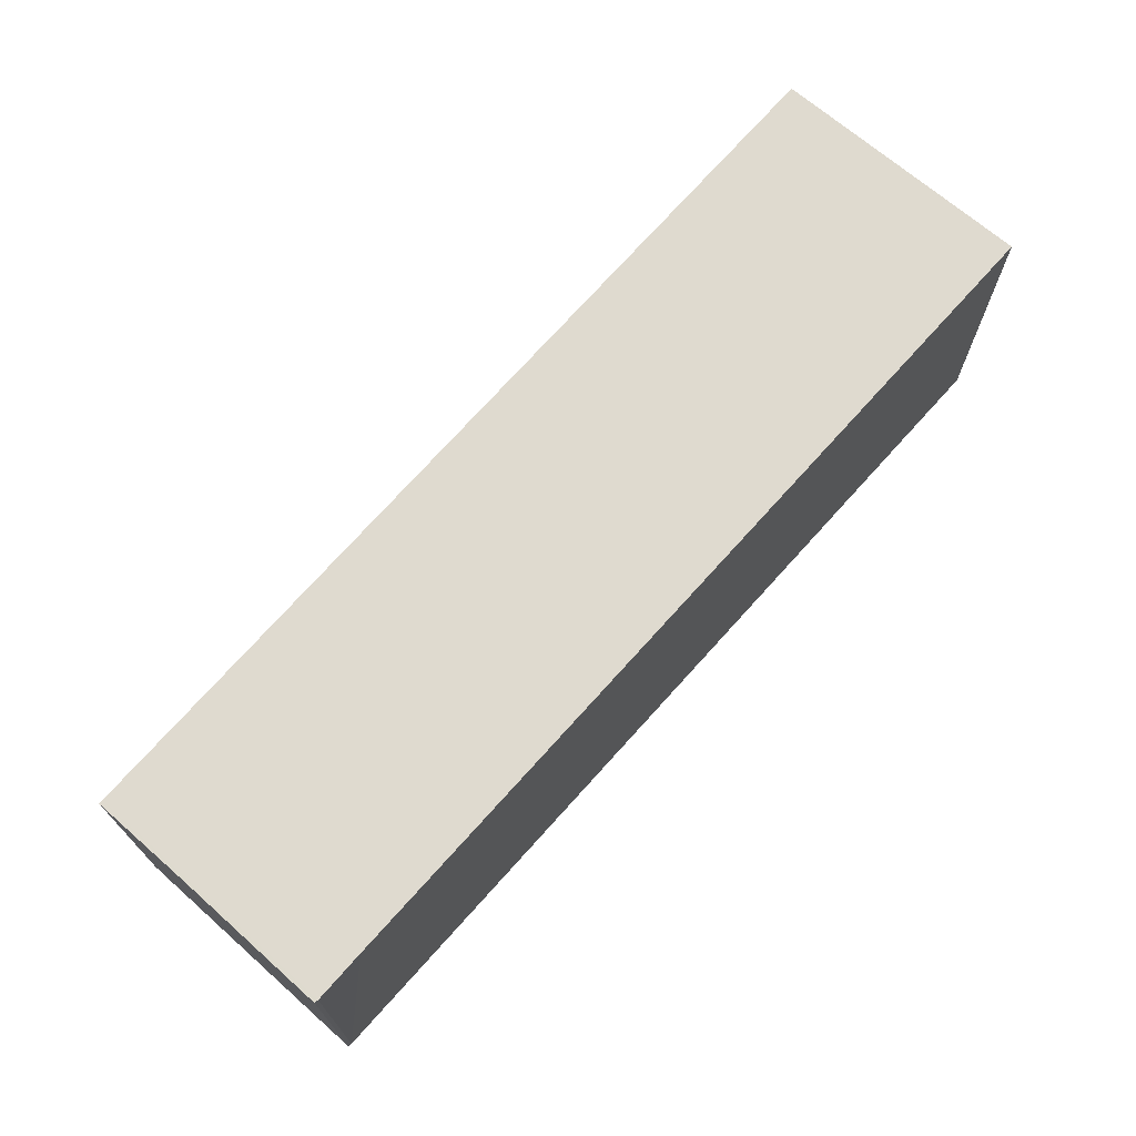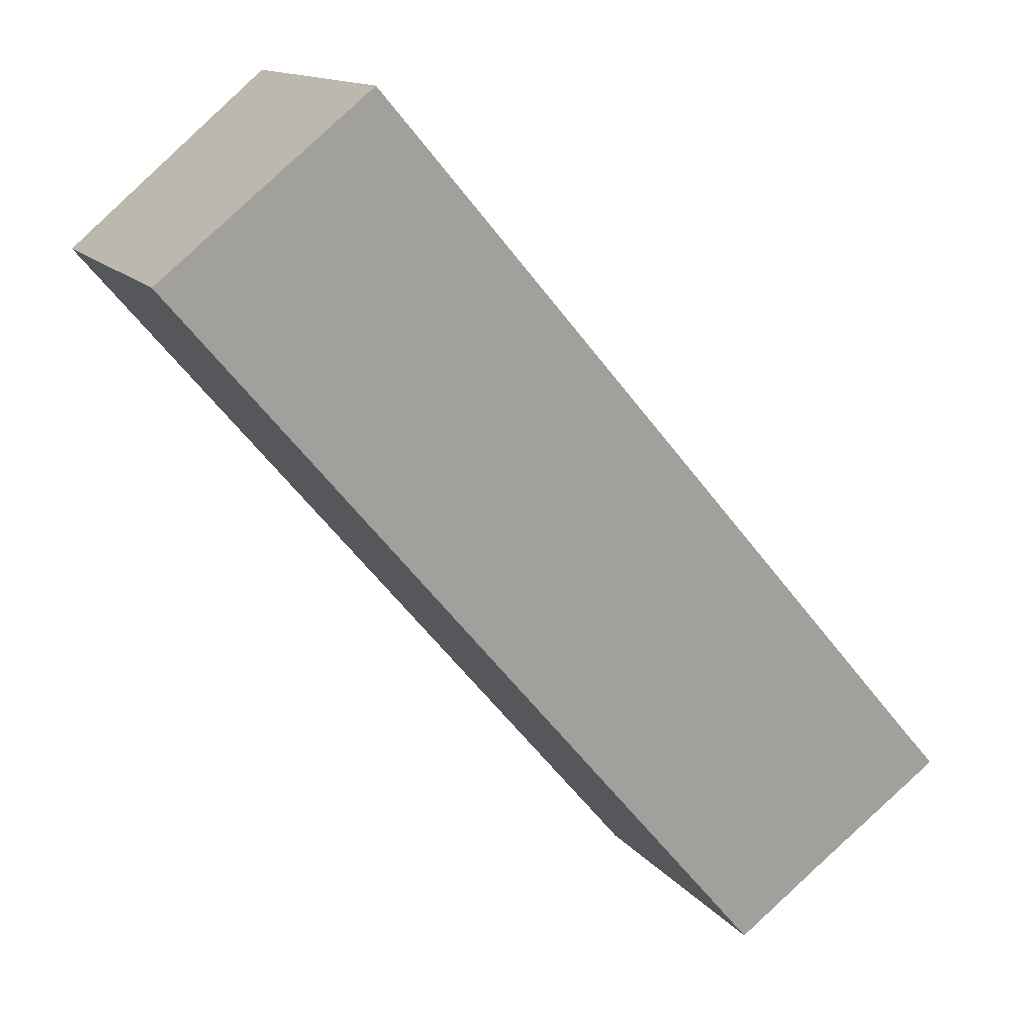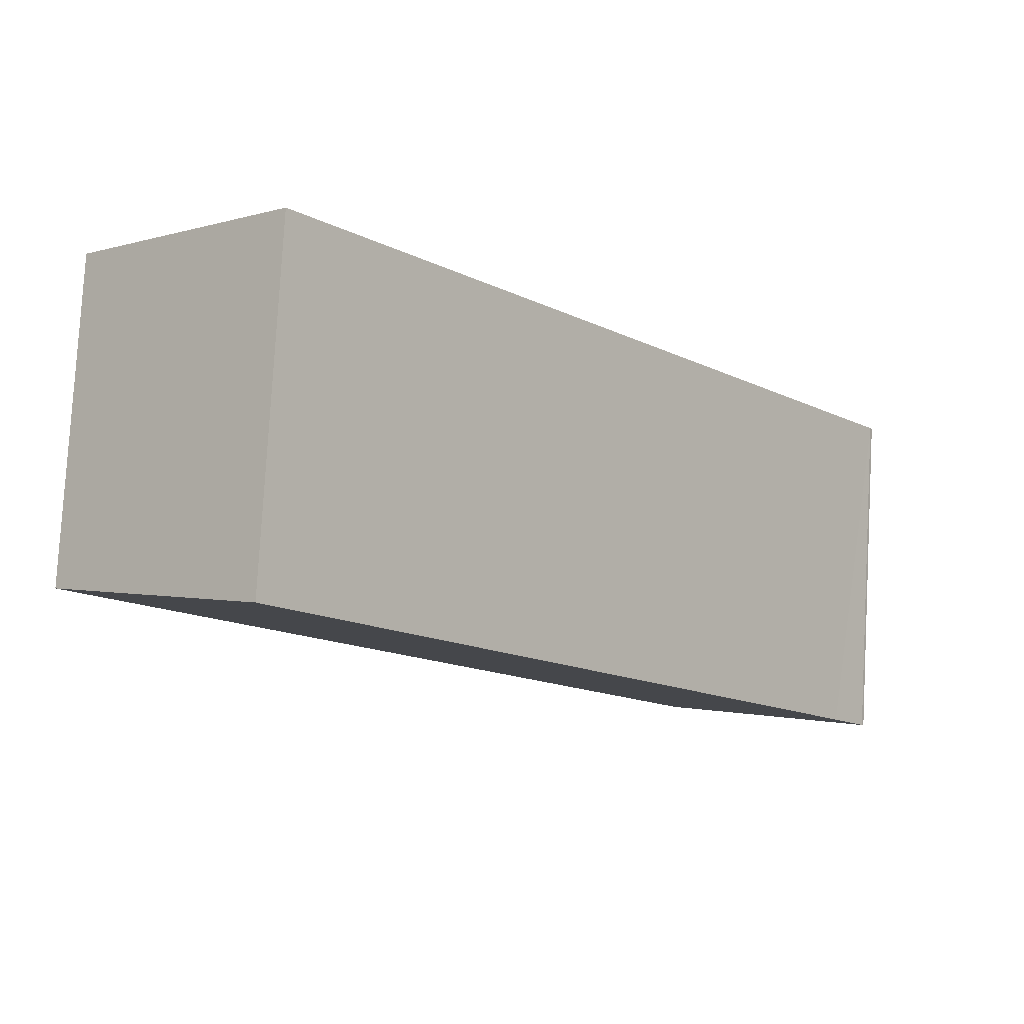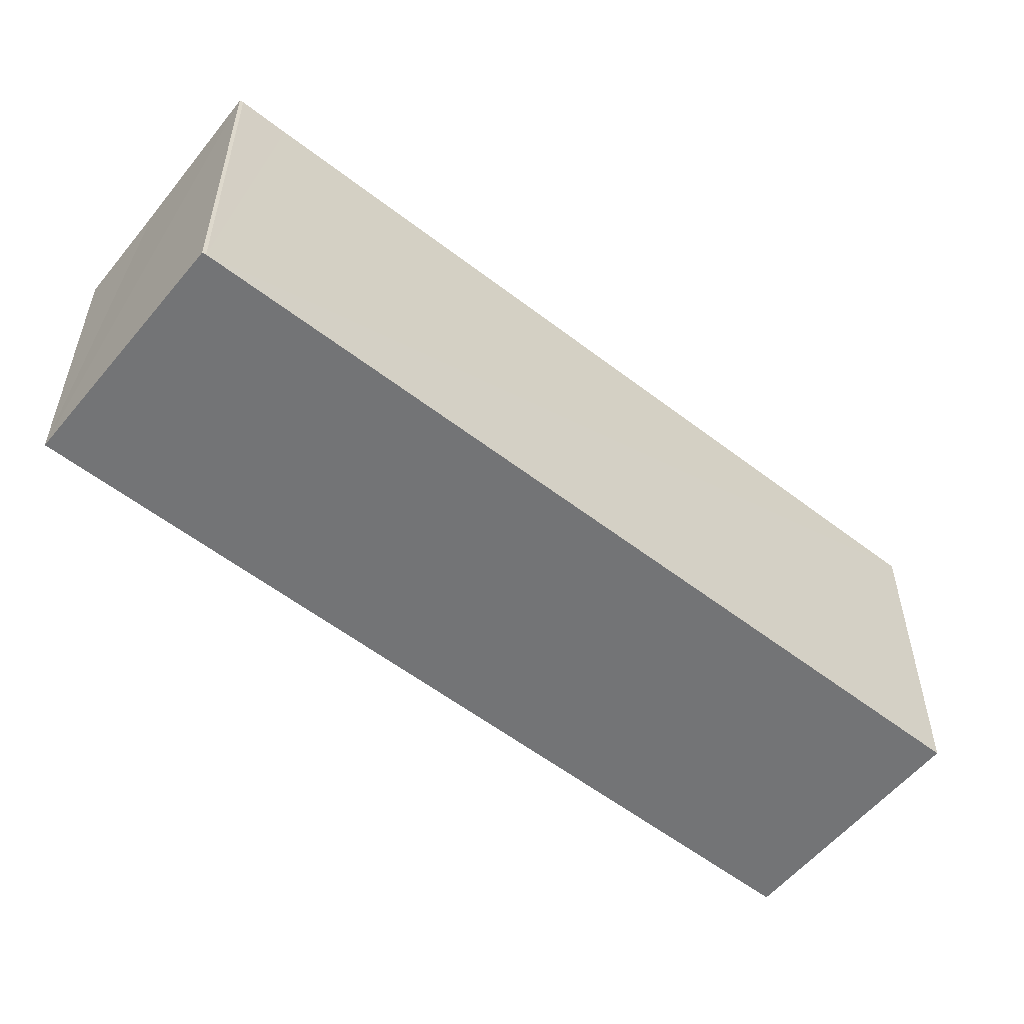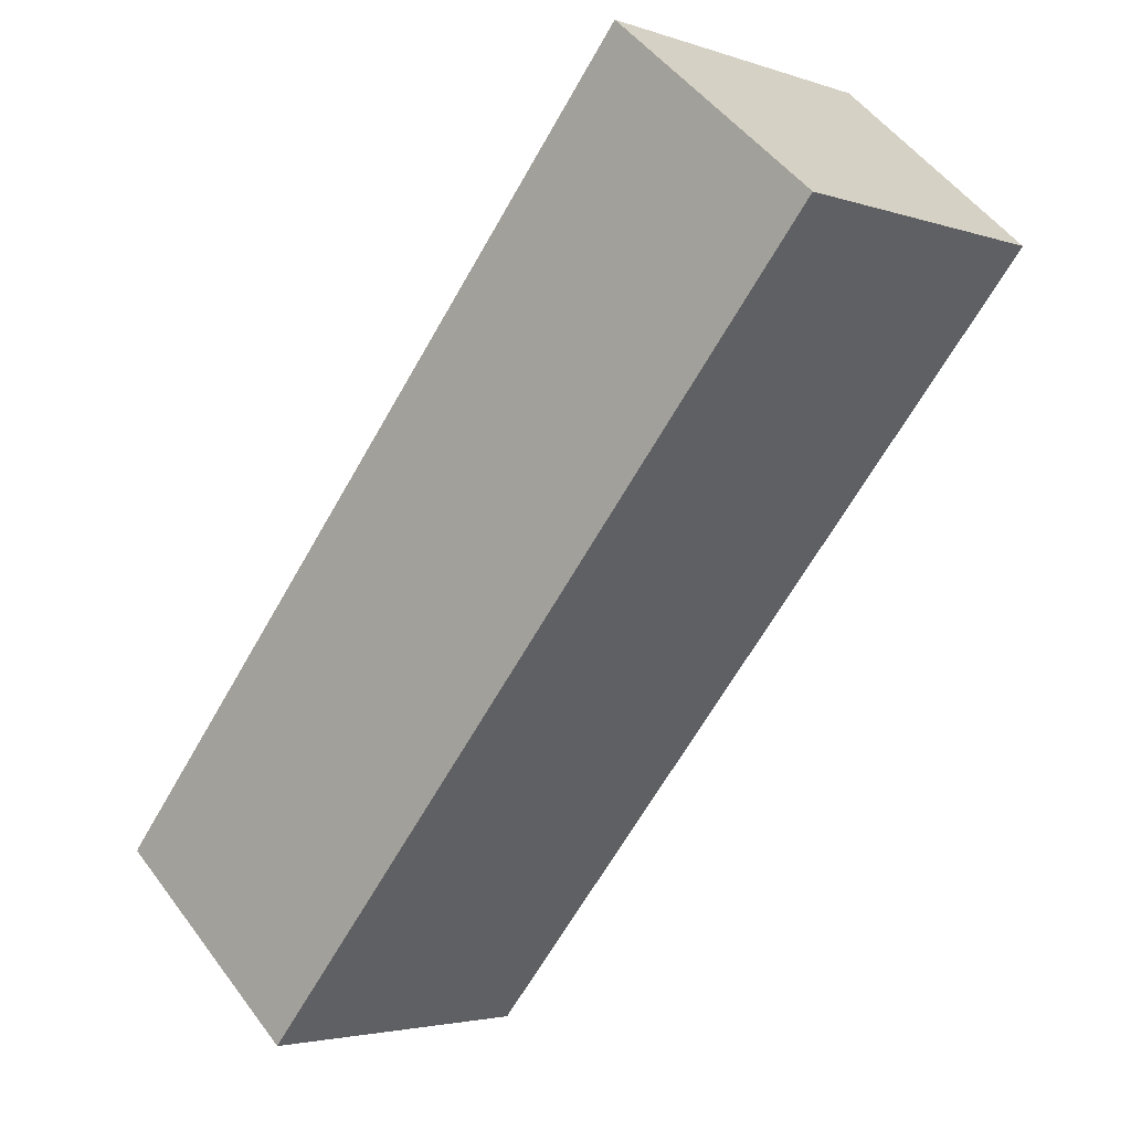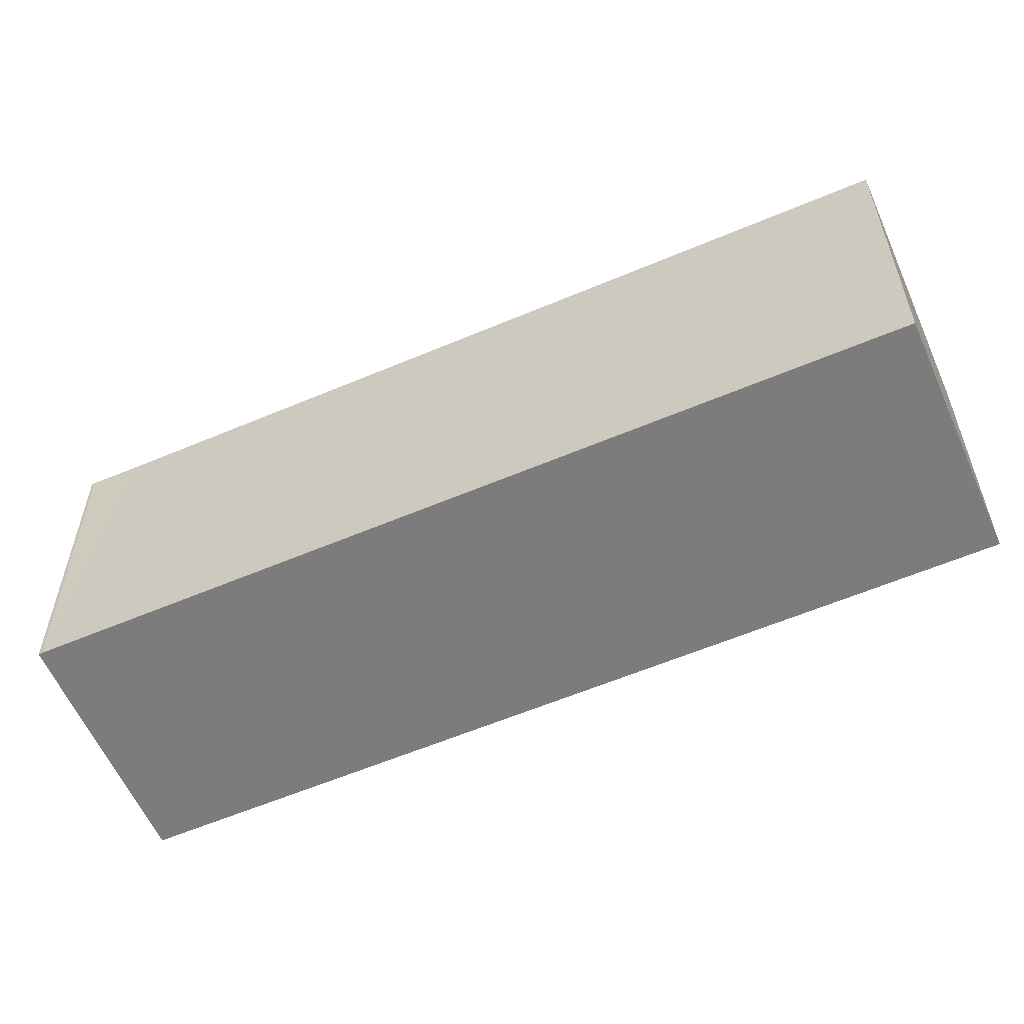
<metadata>
{"format":"obj","ext":"obj","renderer":"f3d","projection":"perspective","resolution":1024,"background":"white","views":[{"elev":73.1,"azim":-97.6,"up":"+Y"},{"elev":13.2,"azim":157.0,"up":"+Z"},{"elev":79.4,"azim":-176.8,"up":"+Z"},{"elev":-56.2,"azim":-88.5,"up":"+Y"},{"elev":-3.3,"azim":41.0,"up":"+Z"},{"elev":-58.8,"azim":-25.9,"up":"+Y"}]}
</metadata>
<code>
v  0.068 11.06 0.107
v  3.908 10.54 -3.306
v  0 11.06 6.771e-16
v  6.617 10.18 -5.472
v  6.537 10.18 -5.571
v  1.191 11.06 1.404
v  19.19 10.18 9.271
v  19.69 11.06 23.11
v  26.23 10.18 17.53
v  19.69 -1.415e-15 23.11
v  26.23 -1.073e-15 17.53
v  19.19 -5.677e-16 9.271
v  6.617 3.351e-16 -5.472
v  6.537 3.411e-16 -5.571
v  0 0 0
v  3.908 2.024e-16 -3.306
v  0.068 -6.552e-18 0.107
v  1.191 -8.597e-17 1.404
g defaultobject
f 1 2 3
f 2 4 5
f 4 2 1
f 4 1 6
f 4 6 7
f 7 6 8
f 7 8 9
f 10 9 8
f 9 10 11
f 11 7 9
f 7 11 12
f 7 12 4
f 4 12 13
f 13 5 4
f 5 13 14
f 14 2 5
f 2 14 3
f 3 14 15
f 15 14 16
f 3 17 1
f 17 3 15
f 17 6 1
f 6 17 8
f 8 17 10
f 10 17 18
f 16 17 15
f 17 16 18
f 18 16 14
f 18 14 13
f 18 13 12
f 18 12 10
f 10 12 11

</code>
